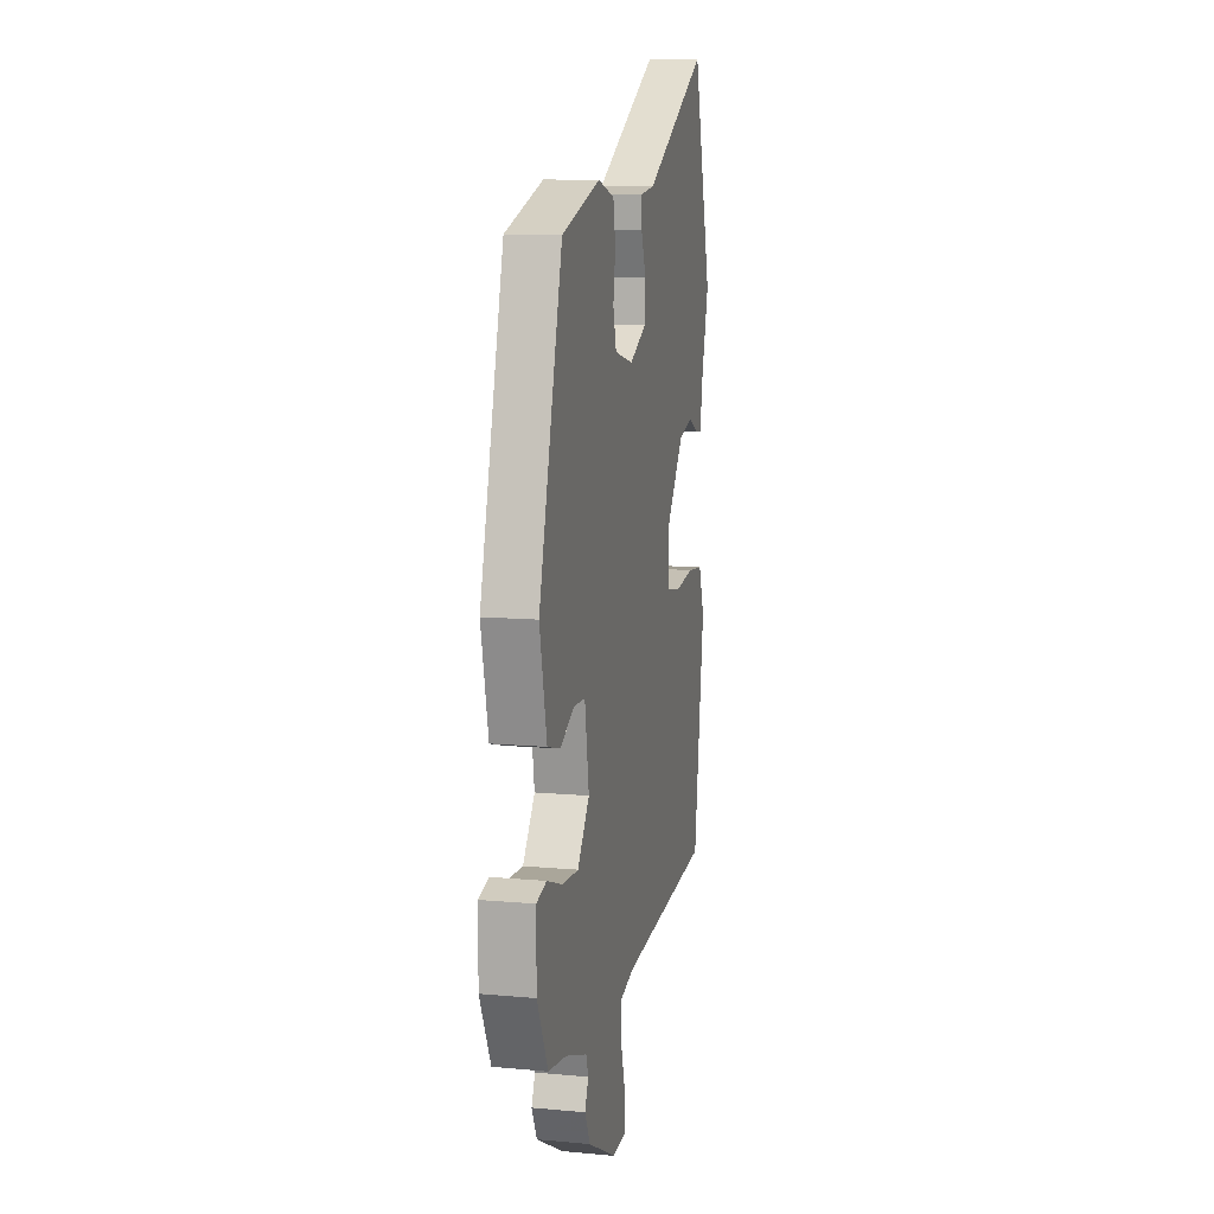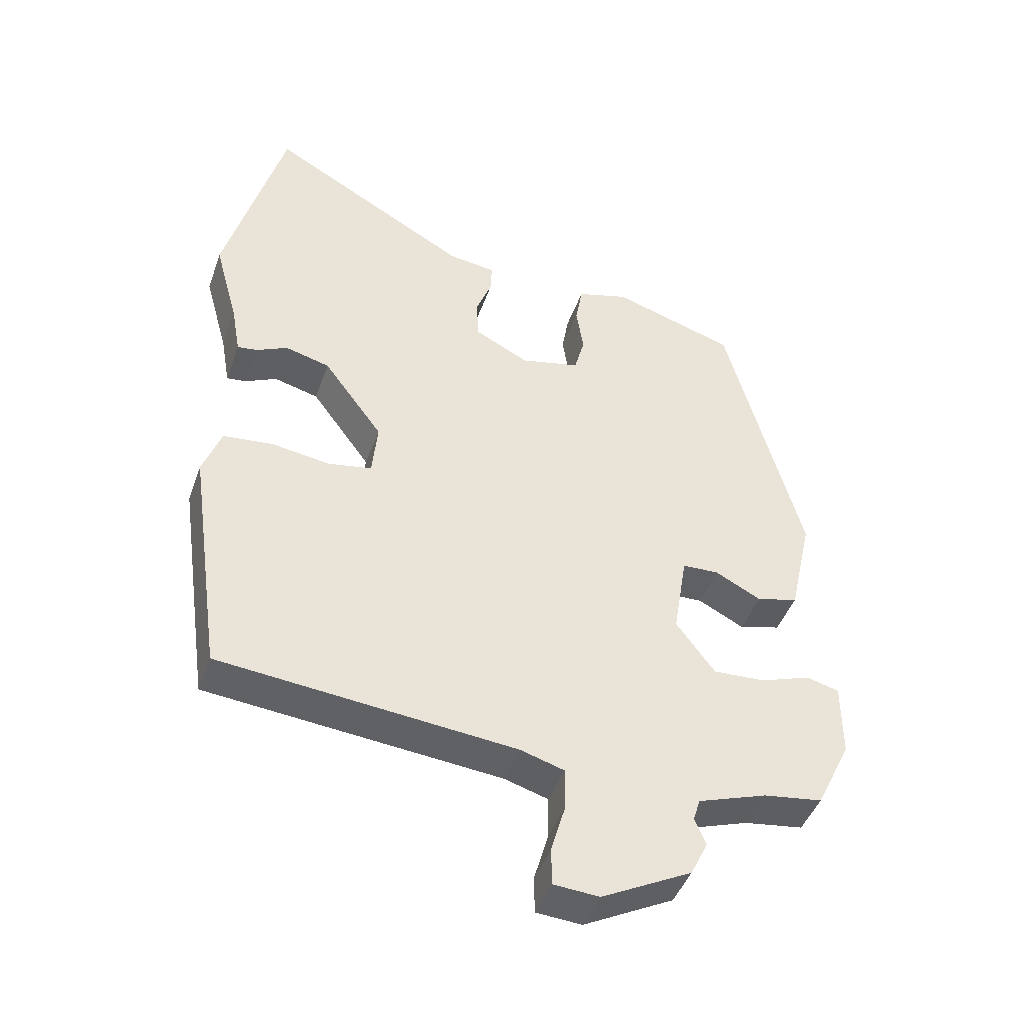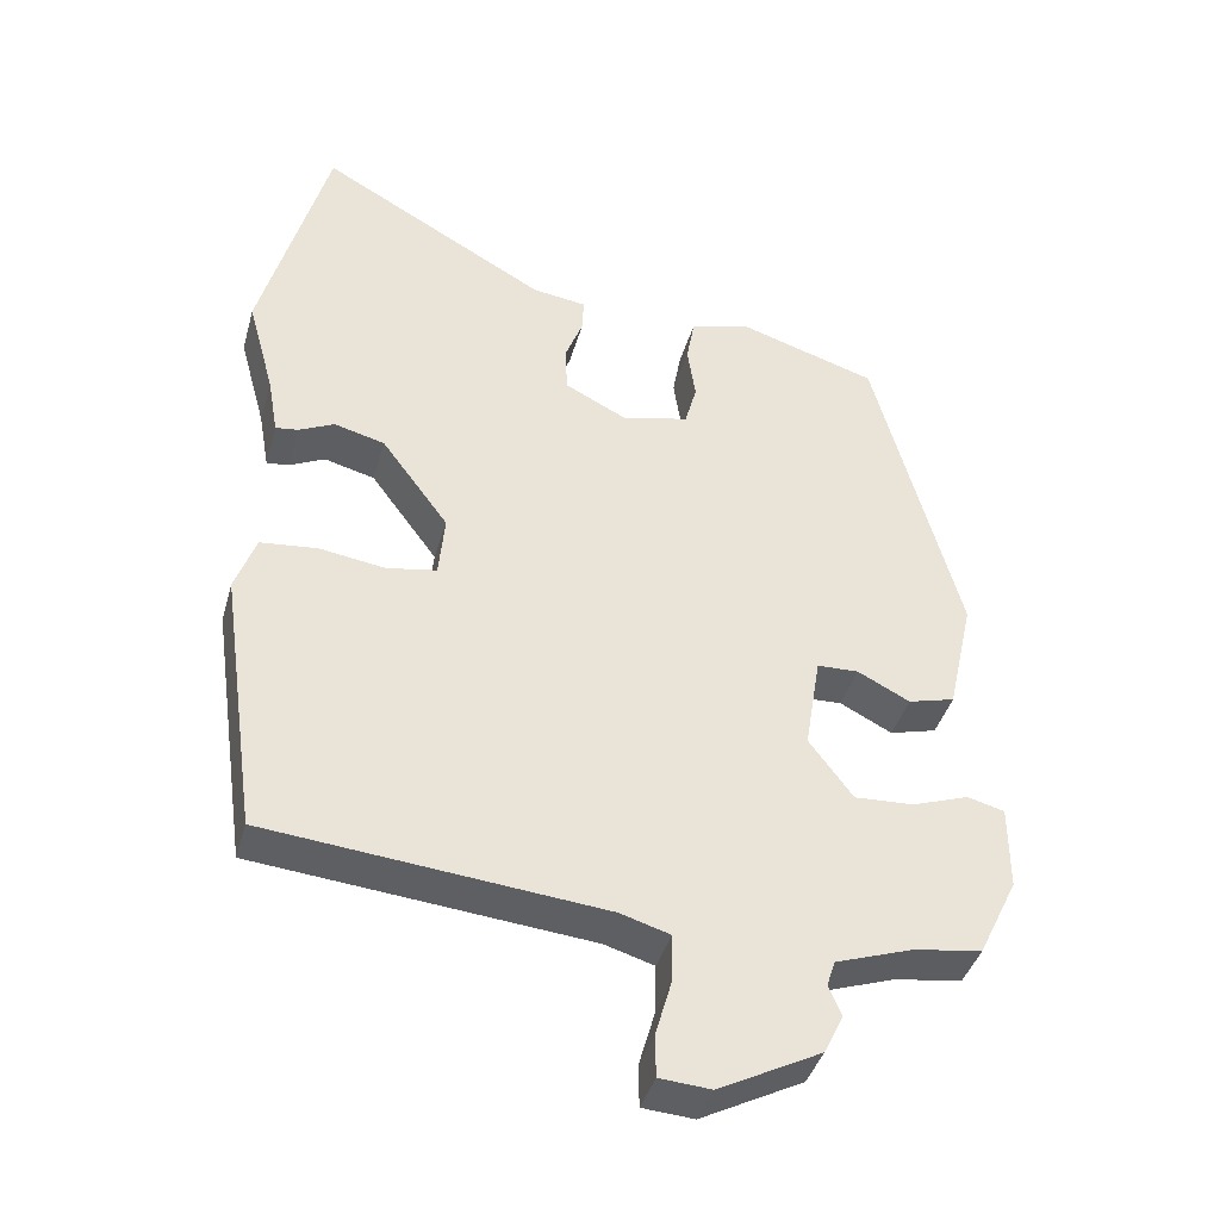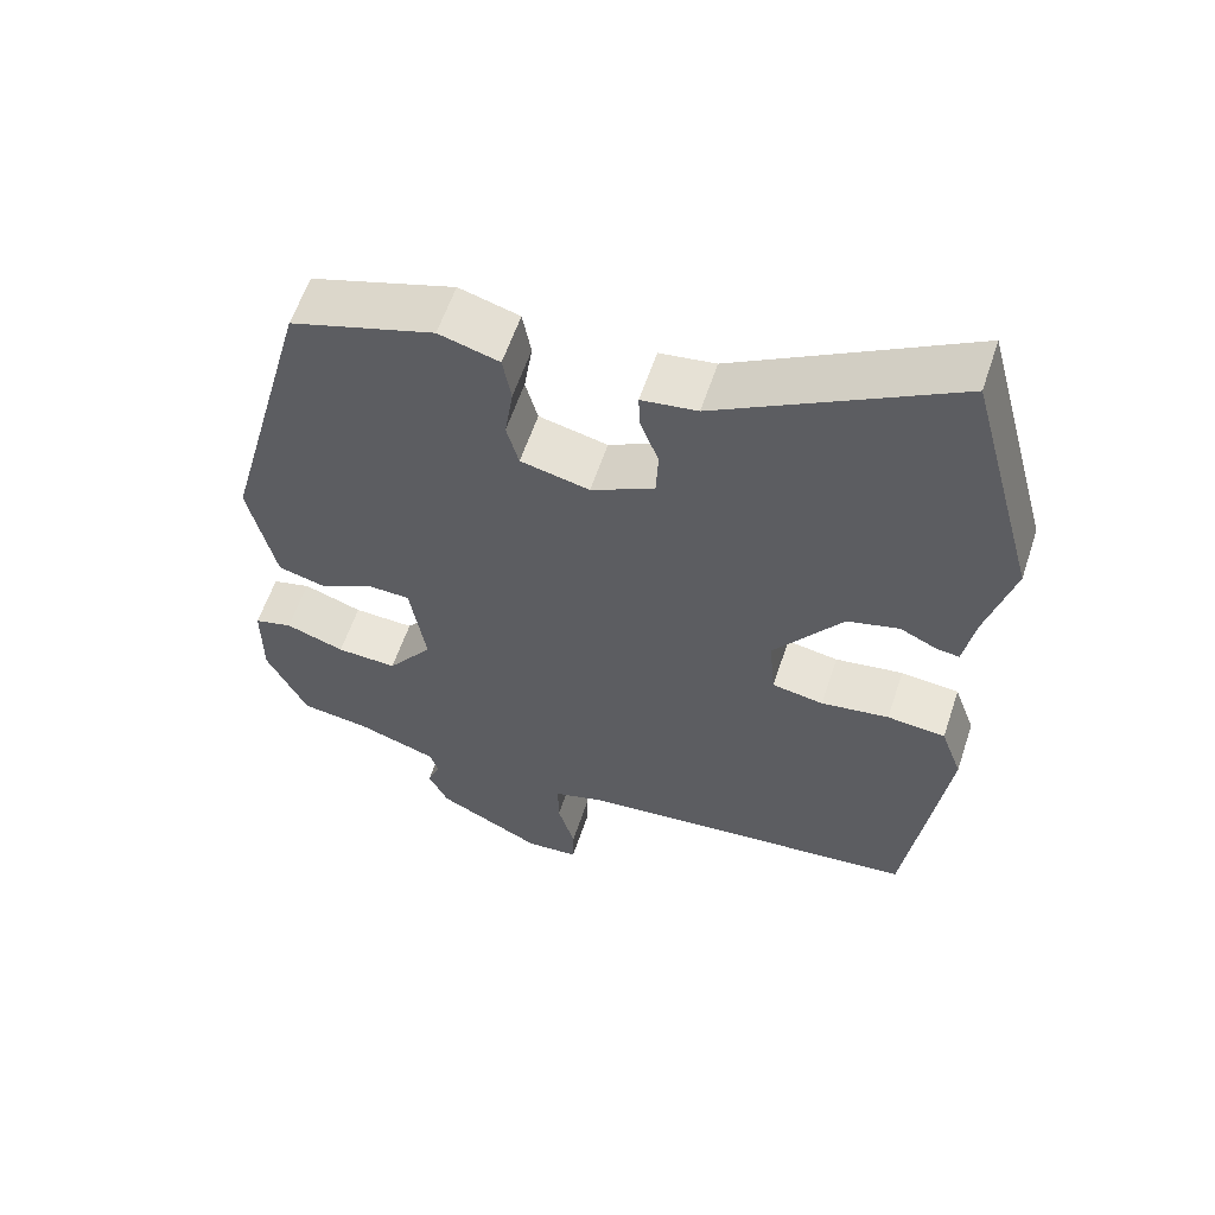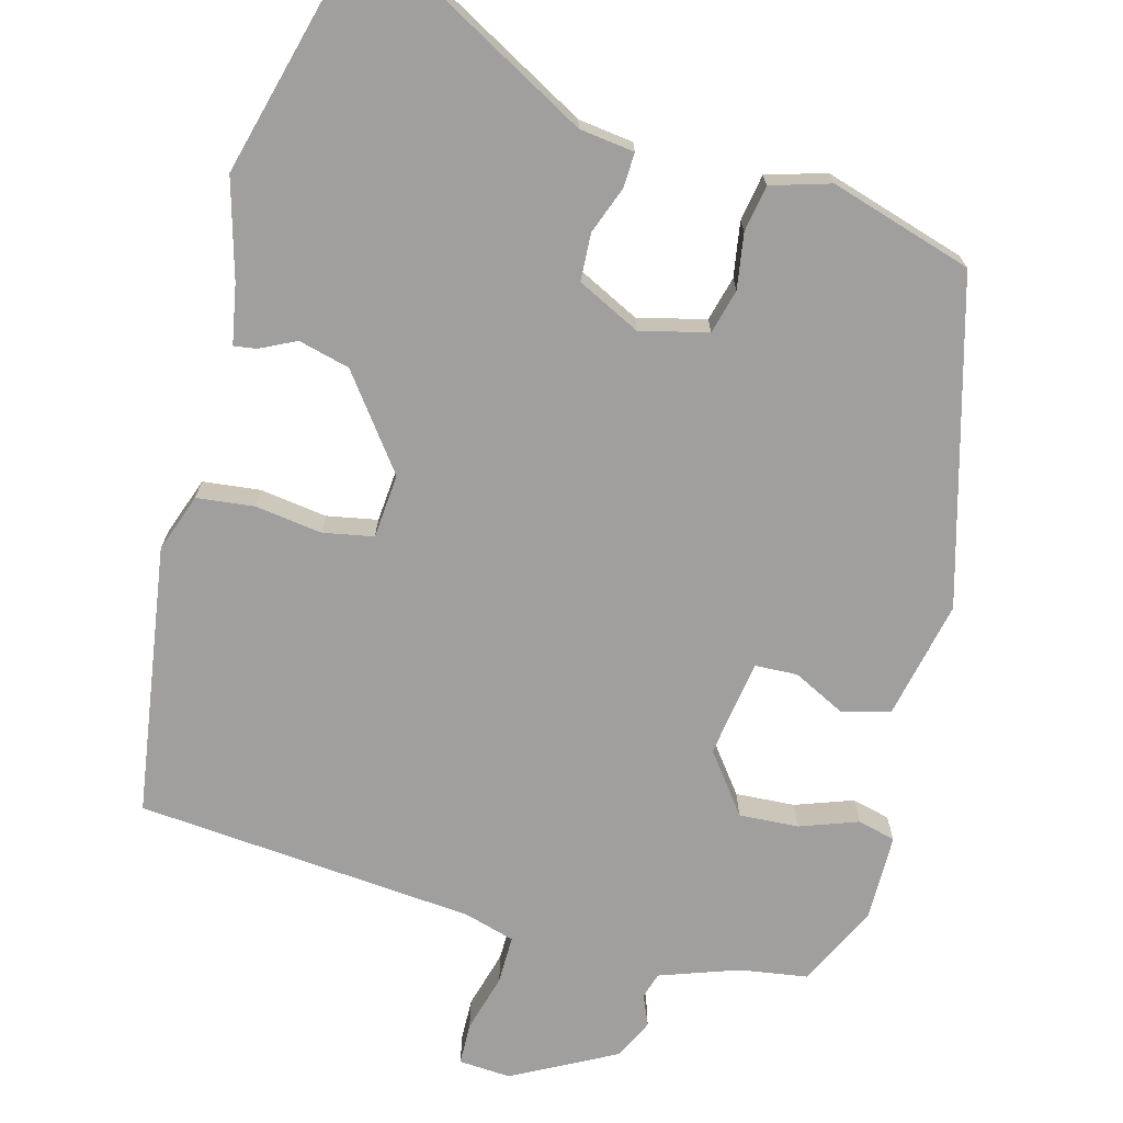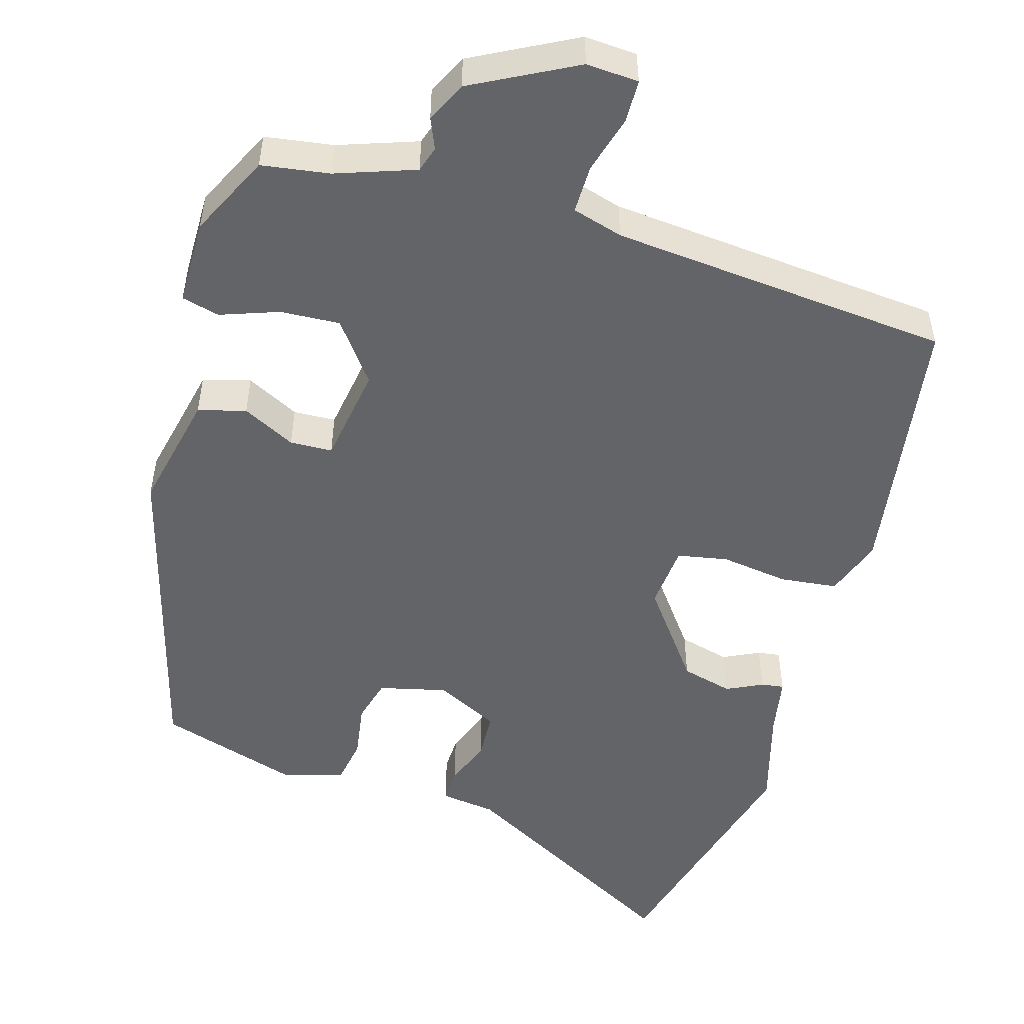
<metadata>
{"format":"obj","ext":"obj","renderer":"f3d","projection":"perspective","resolution":1024,"background":"white","views":[{"elev":10.5,"azim":102.9,"up":"+Z"},{"elev":-44.6,"azim":-19.0,"up":"+Z"},{"elev":-40.5,"azim":-15.4,"up":"+Z"},{"elev":59.0,"azim":-161.7,"up":"+Z"},{"elev":-71.3,"azim":-14.6,"up":"+Y"},{"elev":-51.1,"azim":164.0,"up":"+Y"}]}
</metadata>
<code>
v -0.542 0.07 0.346
v -0.452 0.07 0.678
v -0.145 0.07 0.505
v -0.072 0.07 0.495
v -0.074 0.07 0.449
v -0.098 0.07 0.386
v -0.095 0.07 0.323
v -0.012 0.07 0.281
v 0.078 0.07 0.302
v 0.094 0.07 0.361
v 0.083 0.07 0.434
v 0.094 0.07 0.496
v 0.173 0.07 0.519
v 0.361 0.07 0.46
v 0.476 0.07 0.031
v 0.441 0.07 -0.126
v 0.378 0.07 -0.143
v 0.308 0.07 -0.107
v 0.252 0.07 -0.109
v 0.231 0.07 -0.238
v 0.29 0.07 -0.317
v 0.369 0.07 -0.313
v 0.446 0.07 -0.286
v 0.496 0.07 -0.299
v 0.496 0.07 -0.413
v 0.443 0.07 -0.522
v 0.353 0.07 -0.535
v 0.248 0.07 -0.571
v 0.237 0.07 -0.605
v 0.254 0.07 -0.646
v 0.228 0.07 -0.699
v 0.091 0.07 -0.77
v 0.022 0.07 -0.765
v 0.021 0.07 -0.709
v 0.043 0.07 -0.632
v 0.044 0.07 -0.568
v -0.023 0.07 -0.548
v -0.473 0.07 -0.505
v -0.524 0.07 -0.146
v -0.496 0.07 -0.069
v -0.42 0.07 -0.061
v -0.331 0.07 -0.074
v -0.264 0.07 -0.062
v -0.256 0.07 0.023
v -0.346 0.07 0.145
v -0.414 0.07 0.163
v -0.462 0.07 0.14
v -0.492 0.07 0.136
v -0.506 0.07 0.215
v -0.542 0 0.346
v -0.452 0 0.678
v -0.145 0 0.505
v -0.072 0 0.495
v -0.074 0 0.449
v -0.098 0 0.386
v -0.095 0 0.323
v -0.012 0 0.281
v 0.078 0 0.302
v 0.094 0 0.361
v 0.083 0 0.434
v 0.094 0 0.496
v 0.173 0 0.519
v 0.361 0 0.46
v 0.476 0 0.031
v 0.441 0 -0.126
v 0.378 0 -0.143
v 0.308 0 -0.107
v 0.252 0 -0.109
v 0.231 0 -0.238
v 0.29 0 -0.317
v 0.369 0 -0.313
v 0.446 0 -0.286
v 0.496 0 -0.299
v 0.496 0 -0.413
v 0.443 0 -0.522
v 0.353 0 -0.535
v 0.248 0 -0.571
v 0.237 0 -0.605
v 0.254 0 -0.646
v 0.228 0 -0.699
v 0.091 0 -0.77
v 0.022 0 -0.765
v 0.021 0 -0.709
v 0.043 0 -0.632
v 0.044 0 -0.568
v -0.023 0 -0.548
v -0.473 0 -0.505
v -0.524 0 -0.146
v -0.496 0 -0.069
v -0.42 0 -0.061
v -0.331 0 -0.074
v -0.264 0 -0.062
v -0.256 0 0.023
v -0.346 0 0.145
v -0.414 0 0.163
v -0.462 0 0.14
v -0.492 0 0.136
v -0.506 0 0.215
f 46 47 48 49
f 45 46 49 1
f 39 40 41 42
f 37 38 39 42
f 36 37 42 43
f 32 33 34 35
f 32 35 36
f 29 30 31 32
f 28 29 32 36
f 27 28 36 43
f 22 23 24 25
f 21 22 25 26
f 20 21 26 27
f 15 16 17 18
f 15 18 19
f 14 15 19
f 13 14 19
f 10 11 12 13
f 9 10 13 19
f 8 9 19 20
f 3 4 5 6
f 3 6 7
f 45 1 2 3
f 44 45 3 7
f 20 27 43 44
f 7 8 20 44
f 98 97 96 95
f 50 98 95 94
f 91 90 89 88
f 91 88 87 86
f 92 91 86 85
f 84 83 82 81
f 85 84 81
f 81 80 79 78
f 85 81 78 77
f 92 85 77 76
f 74 73 72 71
f 75 74 71 70
f 76 75 70 69
f 67 66 65 64
f 68 67 64
f 68 64 63
f 68 63 62
f 62 61 60 59
f 68 62 59 58
f 69 68 58 57
f 55 54 53 52
f 56 55 52
f 52 51 50 94
f 56 52 94 93
f 93 92 76 69
f 93 69 57 56
f 1 50 51 2
f 2 51 52 3
f 3 52 53 4
f 4 53 54 5
f 5 54 55 6
f 6 55 56 7
f 7 56 57 8
f 8 57 58 9
f 9 58 59 10
f 10 59 60 11
f 11 60 61 12
f 12 61 62 13
f 13 62 63 14
f 14 63 64 15
f 15 64 65 16
f 16 65 66 17
f 17 66 67 18
f 18 67 68 19
f 19 68 69 20
f 20 69 70 21
f 21 70 71 22
f 22 71 72 23
f 23 72 73 24
f 24 73 74 25
f 25 74 75 26
f 26 75 76 27
f 27 76 77 28
f 28 77 78 29
f 29 78 79 30
f 30 79 80 31
f 31 80 81 32
f 32 81 82 33
f 33 82 83 34
f 34 83 84 35
f 35 84 85 36
f 36 85 86 37
f 37 86 87 38
f 38 87 88 39
f 39 88 89 40
f 40 89 90 41
f 41 90 91 42
f 42 91 92 43
f 43 92 93 44
f 44 93 94 45
f 45 94 95 46
f 46 95 96 47
f 47 96 97 48
f 48 97 98 49
f 49 98 50 1

</code>
